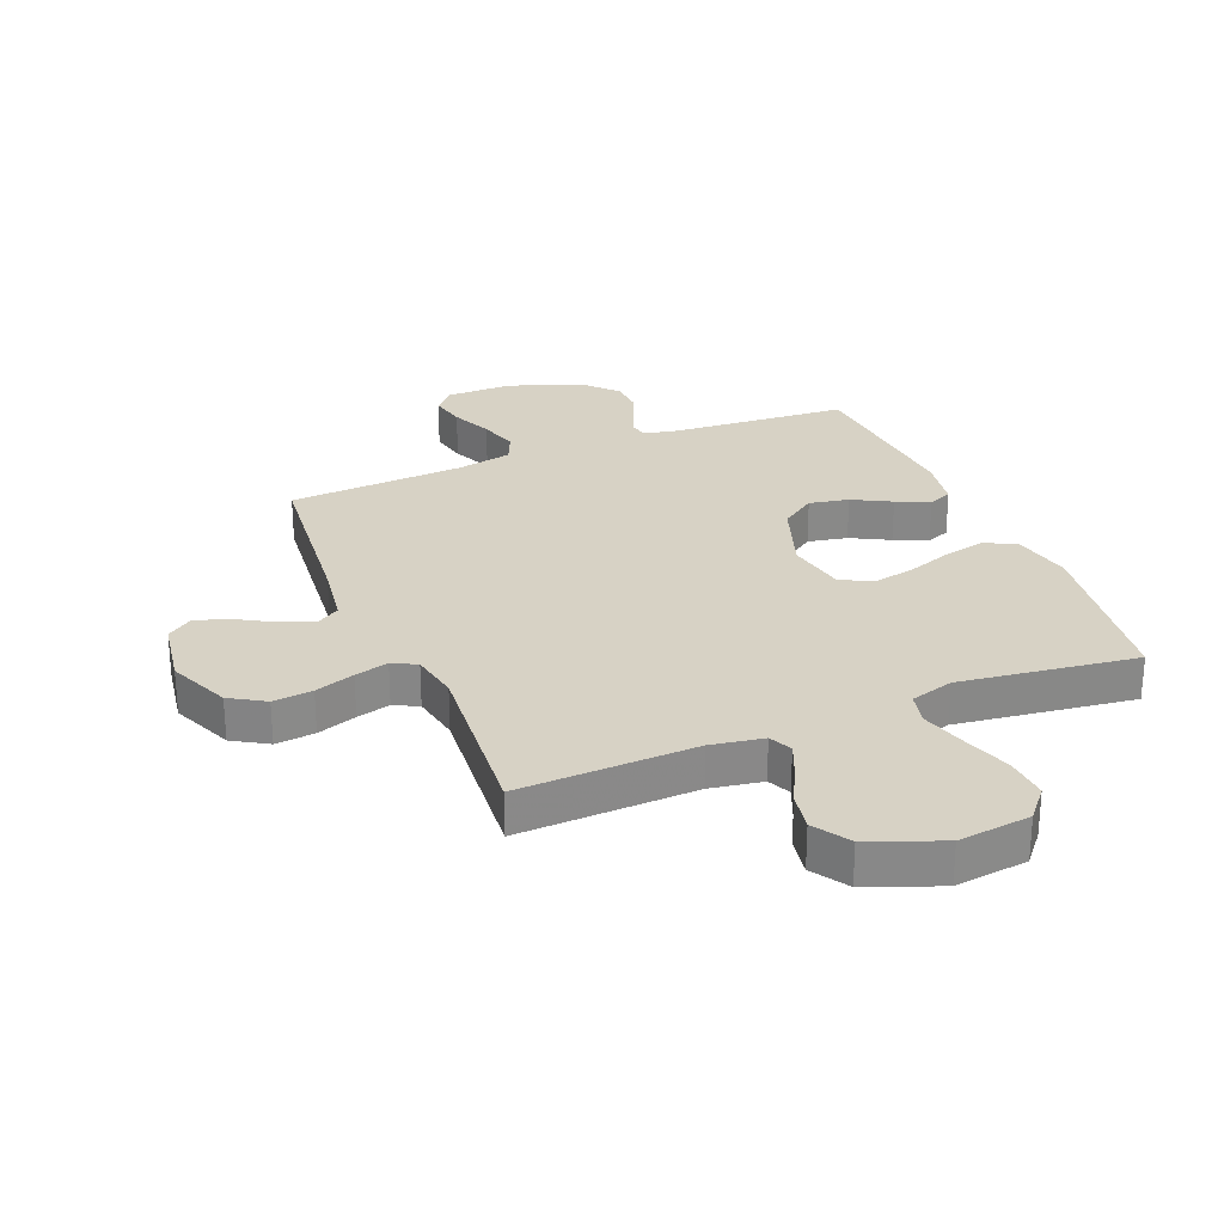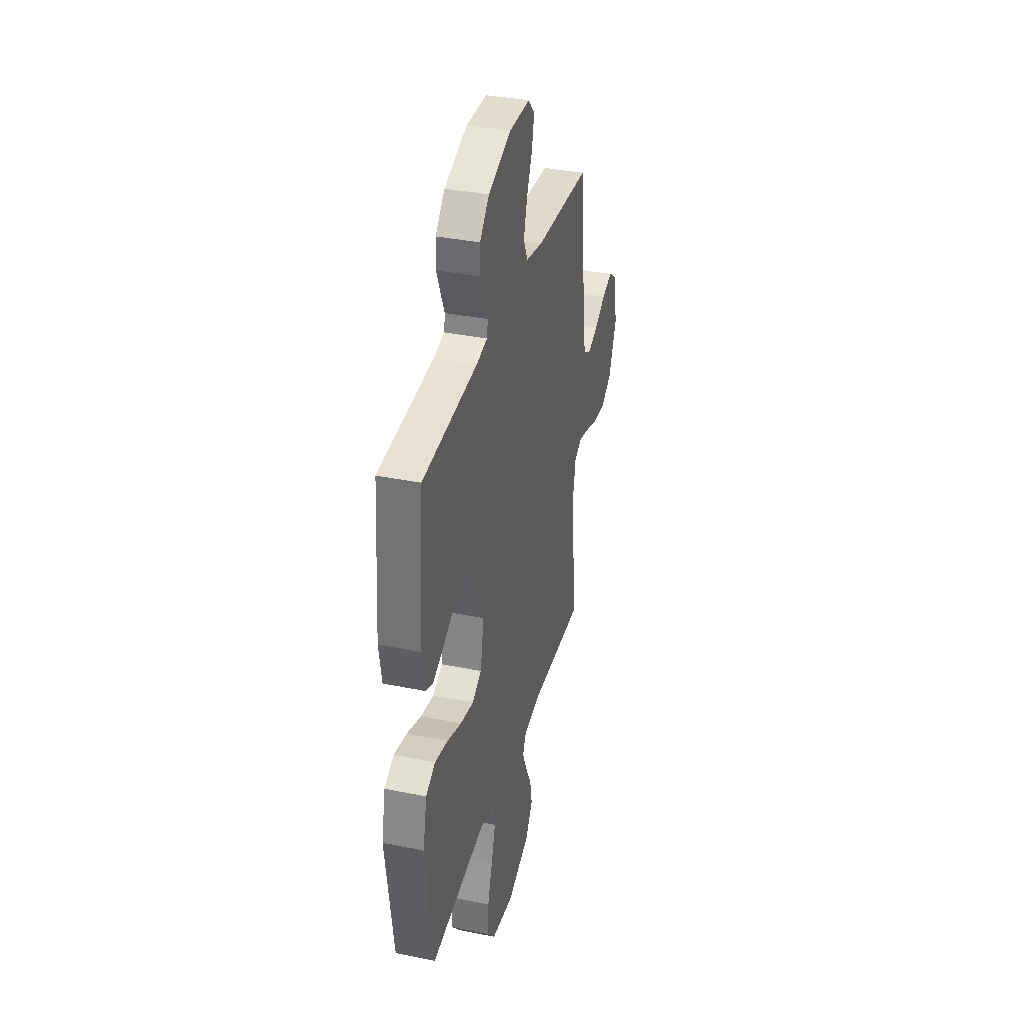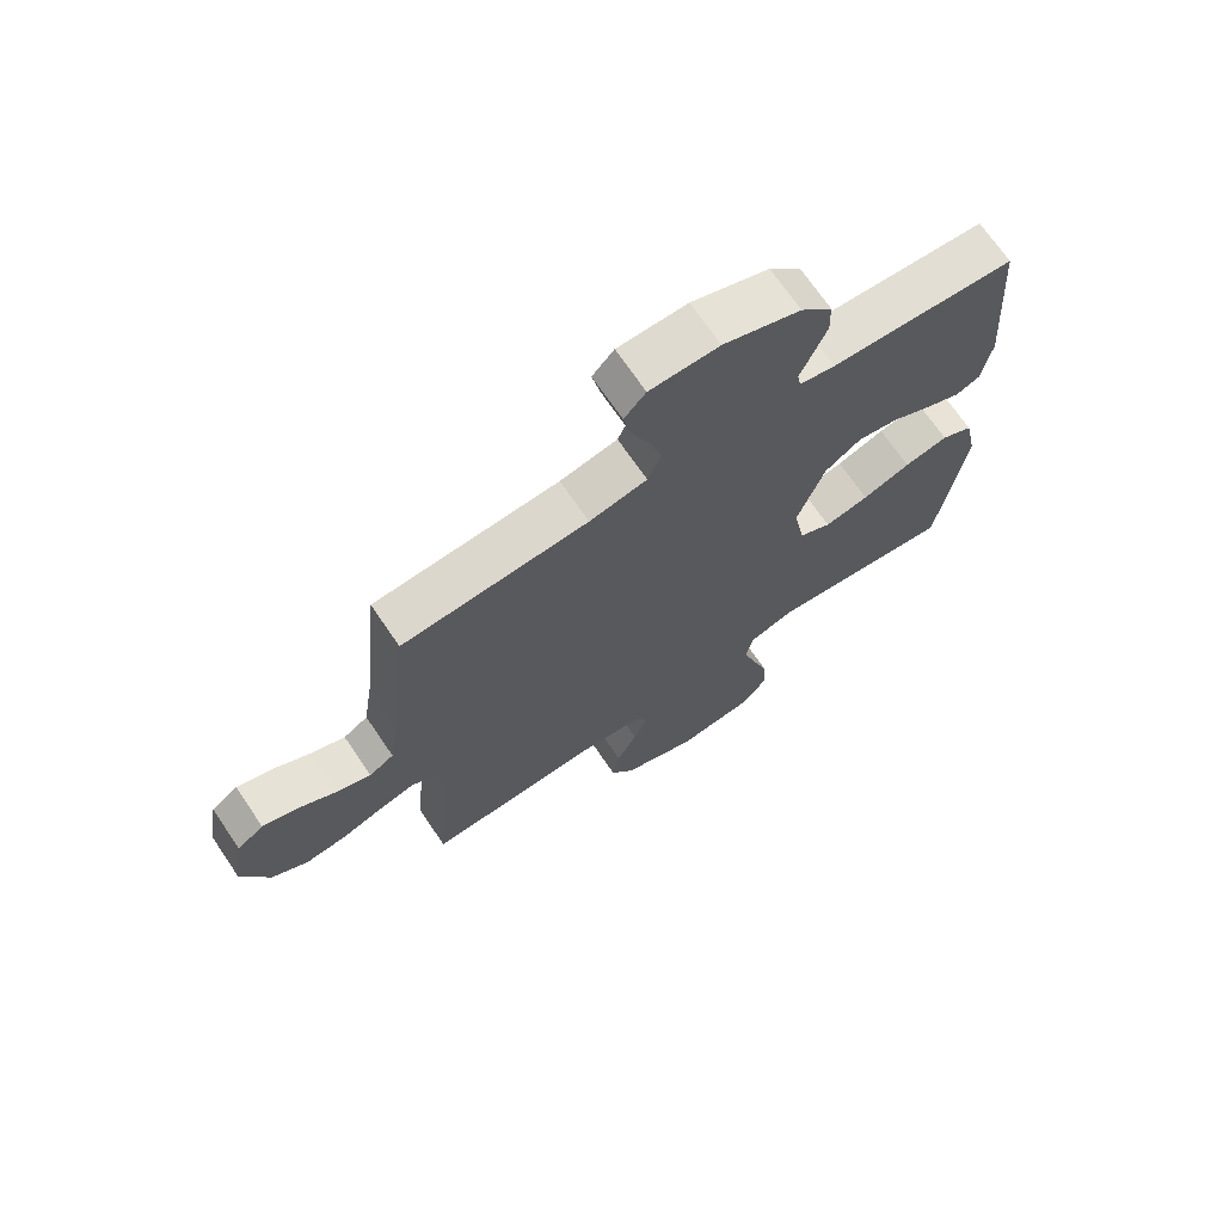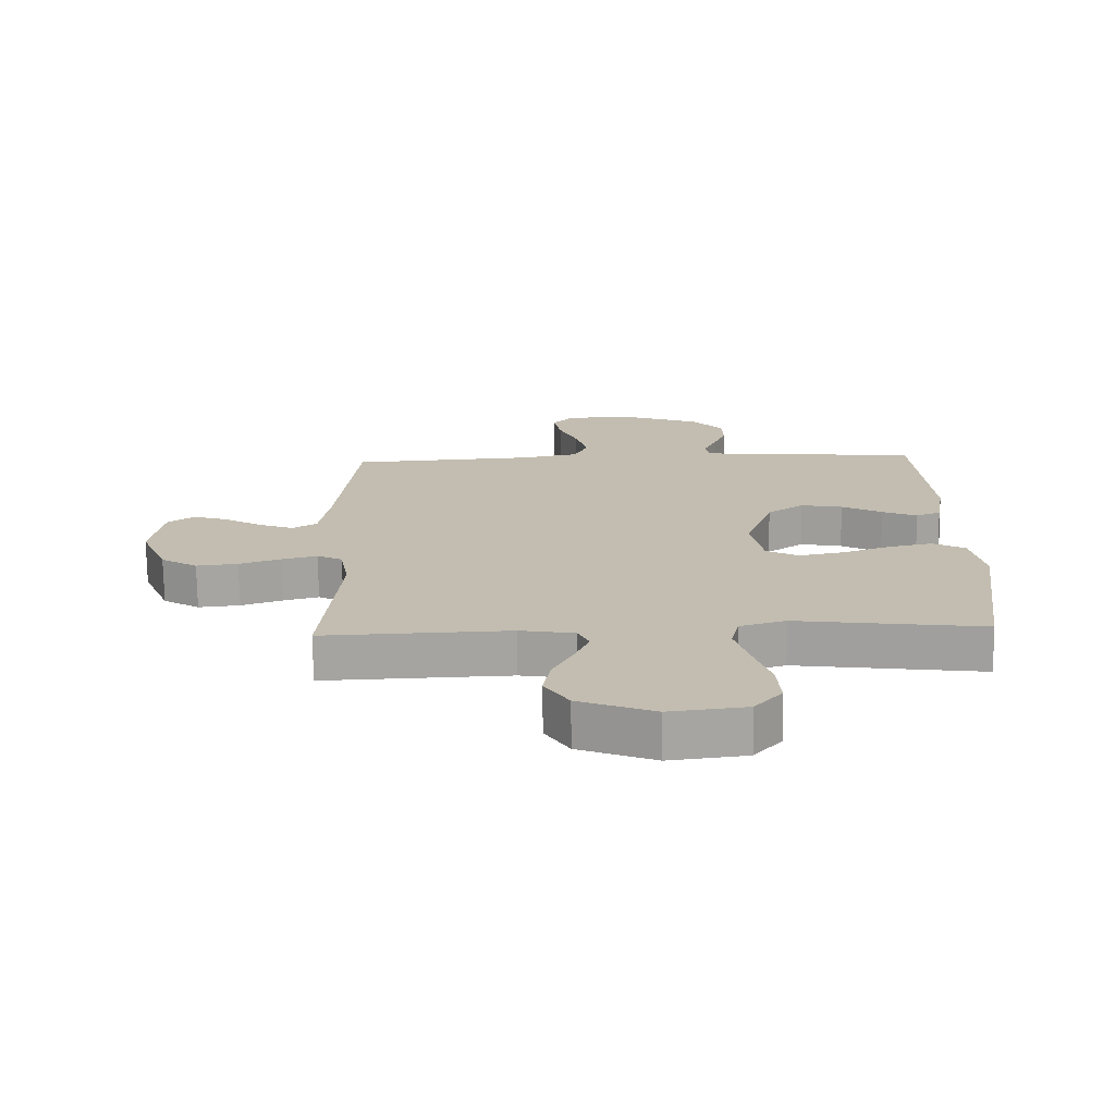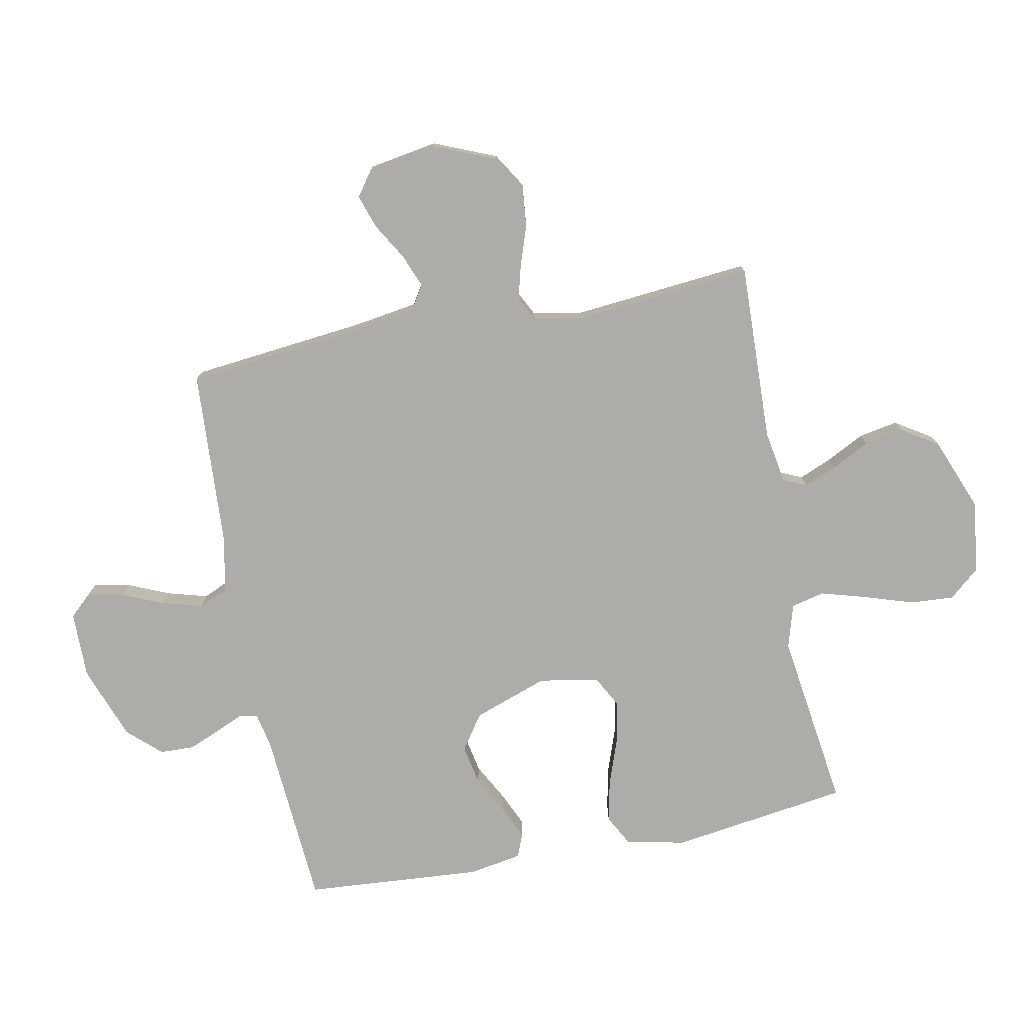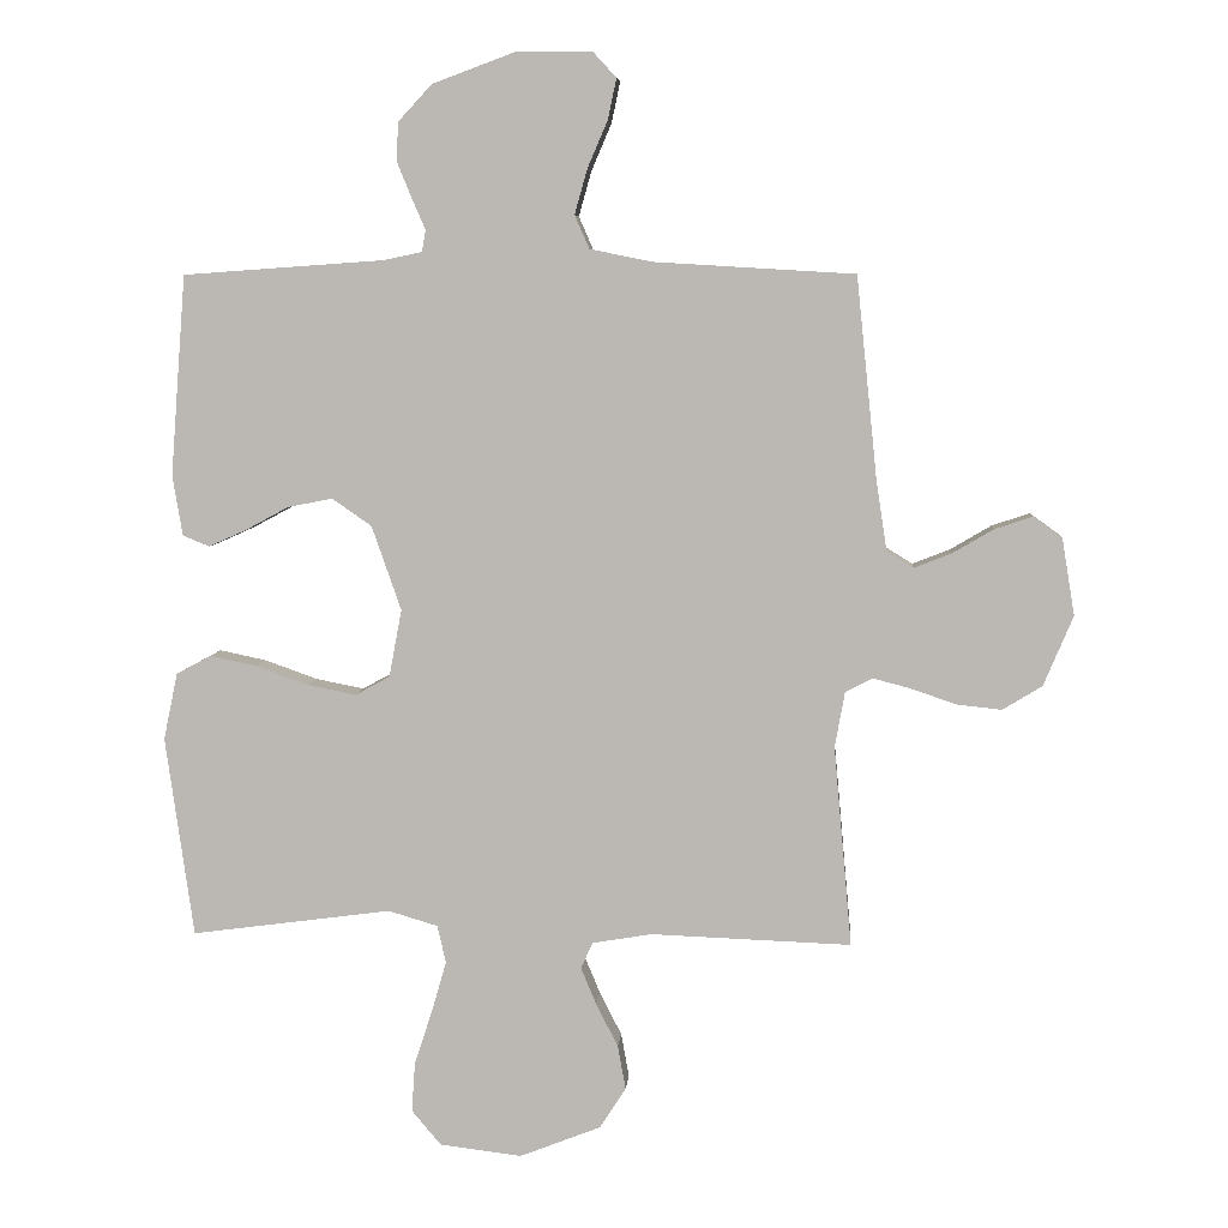
<metadata>
{"format":"obj","ext":"obj","renderer":"f3d","projection":"perspective","resolution":1024,"background":"white","views":[{"elev":27.3,"azim":157.6,"up":"+Y"},{"elev":35.9,"azim":-75.0,"up":"+Z"},{"elev":70.2,"azim":145.8,"up":"+Z"},{"elev":-73.1,"azim":-179.2,"up":"+Z"},{"elev":-77.0,"azim":101.2,"up":"+Y"},{"elev":6.2,"azim":4.5,"up":"+Z"}]}
</metadata>
<code>
v 0.5 0.07 -0.5
v 0.2 0.07 -0.489
v 0.111 0.07 -0.504
v 0.093 0.07 -0.543
v 0.116 0.07 -0.598
v 0.149 0.07 -0.663
v 0.161 0.07 -0.729
v 0.122 0.07 -0.79
v 0 0.07 -0.838
v -0.123 0.07 -0.823
v -0.167 0.07 -0.771
v -0.162 0.07 -0.697
v -0.135 0.07 -0.614
v -0.113 0.07 -0.538
v -0.126 0.07 -0.482
v -0.2 0.07 -0.46
v -0.5 0.07 -0.5
v -0.542 0.07 -0.2
v -0.521 0.07 -0.1
v -0.469 0.07 -0.072
v -0.398 0.07 -0.087
v -0.32 0.07 -0.115
v -0.248 0.07 -0.129
v -0.196 0.07 -0.101
v -0.177 0.07 0
v -0.221 0.07 0.126
v -0.28 0.07 0.167
v -0.347 0.07 0.154
v -0.412 0.07 0.119
v -0.468 0.07 0.094
v -0.508 0.07 0.11
v -0.523 0.07 0.2
v -0.5 0.07 0.5
v -0.2 0.07 0.521
v -0.142 0.07 0.533
v -0.136 0.07 0.565
v -0.156 0.07 0.611
v -0.178 0.07 0.665
v -0.176 0.07 0.723
v -0.125 0.07 0.778
v 0 0.07 0.824
v 0.112 0.07 0.823
v 0.147 0.07 0.785
v 0.134 0.07 0.724
v 0.104 0.07 0.654
v 0.085 0.07 0.587
v 0.107 0.07 0.537
v 0.2 0.07 0.518
v 0.5 0.07 0.5
v 0.531 0.07 0.2
v 0.547 0.07 0.094
v 0.587 0.07 0.069
v 0.643 0.07 0.091
v 0.704 0.07 0.127
v 0.761 0.07 0.146
v 0.804 0.07 0.115
v 0.823 0.07 0
v 0.779 0.07 -0.105
v 0.72 0.07 -0.141
v 0.653 0.07 -0.134
v 0.586 0.07 -0.111
v 0.529 0.07 -0.096
v 0.488 0.07 -0.117
v 0.473 0.07 -0.2
v 0.5 0 -0.5
v 0.2 0 -0.489
v 0.111 0 -0.504
v 0.093 0 -0.543
v 0.116 0 -0.598
v 0.149 0 -0.663
v 0.161 0 -0.729
v 0.122 0 -0.79
v 0 0 -0.838
v -0.123 0 -0.823
v -0.167 0 -0.771
v -0.162 0 -0.697
v -0.135 0 -0.614
v -0.113 0 -0.538
v -0.126 0 -0.482
v -0.2 0 -0.46
v -0.5 0 -0.5
v -0.542 0 -0.2
v -0.521 0 -0.1
v -0.469 0 -0.072
v -0.398 0 -0.087
v -0.32 0 -0.115
v -0.248 0 -0.129
v -0.196 0 -0.101
v -0.177 0 0
v -0.221 0 0.126
v -0.28 0 0.167
v -0.347 0 0.154
v -0.412 0 0.119
v -0.468 0 0.094
v -0.508 0 0.11
v -0.523 0 0.2
v -0.5 0 0.5
v -0.2 0 0.521
v -0.142 0 0.533
v -0.136 0 0.565
v -0.156 0 0.611
v -0.178 0 0.665
v -0.176 0 0.723
v -0.125 0 0.778
v 0 0 0.824
v 0.112 0 0.823
v 0.147 0 0.785
v 0.134 0 0.724
v 0.104 0 0.654
v 0.085 0 0.587
v 0.107 0 0.537
v 0.2 0 0.518
v 0.5 0 0.5
v 0.531 0 0.2
v 0.547 0 0.094
v 0.587 0 0.069
v 0.643 0 0.091
v 0.704 0 0.127
v 0.761 0 0.146
v 0.804 0 0.115
v 0.823 0 0
v 0.779 0 -0.105
v 0.72 0 -0.141
v 0.653 0 -0.134
v 0.586 0 -0.111
v 0.529 0 -0.096
v 0.488 0 -0.117
v 0.473 0 -0.2
f 58 59 60 61
f 58 61 62
f 57 58 62
f 56 57 62
f 53 54 55 56
f 52 53 56 62
f 51 52 62 63
f 48 49 50
f 47 48 50 51
f 42 43 44 45
f 42 45 46
f 41 42 46
f 40 41 46
f 39 40 46 47
f 36 37 38 39
f 31 32 33 34
f 31 34 35
f 28 29 30 31
f 28 31 35
f 27 28 35
f 26 27 35
f 25 26 35
f 19 20 21 22
f 19 22 23
f 16 17 18 19
f 15 16 19 23
f 10 11 12 13
f 10 13 14
f 9 10 14
f 8 9 14 15
f 5 6 7 8
f 4 5 8 15
f 64 1 2
f 63 64 2 3
f 36 39 47 51
f 25 35 36 51
f 24 25 51 63
f 23 24 63 3
f 3 4 15 23
f 125 124 123 122
f 126 125 122
f 126 122 121
f 126 121 120
f 120 119 118 117
f 126 120 117 116
f 127 126 116 115
f 114 113 112
f 115 114 112 111
f 109 108 107 106
f 110 109 106
f 110 106 105
f 110 105 104
f 111 110 104 103
f 103 102 101 100
f 98 97 96 95
f 99 98 95
f 95 94 93 92
f 99 95 92
f 99 92 91
f 99 91 90
f 99 90 89
f 86 85 84 83
f 87 86 83
f 83 82 81 80
f 87 83 80 79
f 77 76 75 74
f 78 77 74
f 78 74 73
f 79 78 73 72
f 72 71 70 69
f 79 72 69 68
f 66 65 128
f 67 66 128 127
f 115 111 103 100
f 115 100 99 89
f 127 115 89 88
f 67 127 88 87
f 87 79 68 67
f 1 65 66 2
f 2 66 67 3
f 3 67 68 4
f 4 68 69 5
f 5 69 70 6
f 6 70 71 7
f 7 71 72 8
f 8 72 73 9
f 9 73 74 10
f 10 74 75 11
f 11 75 76 12
f 12 76 77 13
f 13 77 78 14
f 14 78 79 15
f 15 79 80 16
f 16 80 81 17
f 17 81 82 18
f 18 82 83 19
f 19 83 84 20
f 20 84 85 21
f 21 85 86 22
f 22 86 87 23
f 23 87 88 24
f 24 88 89 25
f 25 89 90 26
f 26 90 91 27
f 27 91 92 28
f 28 92 93 29
f 29 93 94 30
f 30 94 95 31
f 31 95 96 32
f 32 96 97 33
f 33 97 98 34
f 34 98 99 35
f 35 99 100 36
f 36 100 101 37
f 37 101 102 38
f 38 102 103 39
f 39 103 104 40
f 40 104 105 41
f 41 105 106 42
f 42 106 107 43
f 43 107 108 44
f 44 108 109 45
f 45 109 110 46
f 46 110 111 47
f 47 111 112 48
f 48 112 113 49
f 49 113 114 50
f 50 114 115 51
f 51 115 116 52
f 52 116 117 53
f 53 117 118 54
f 54 118 119 55
f 55 119 120 56
f 56 120 121 57
f 57 121 122 58
f 58 122 123 59
f 59 123 124 60
f 60 124 125 61
f 61 125 126 62
f 62 126 127 63
f 63 127 128 64
f 64 128 65 1

</code>
